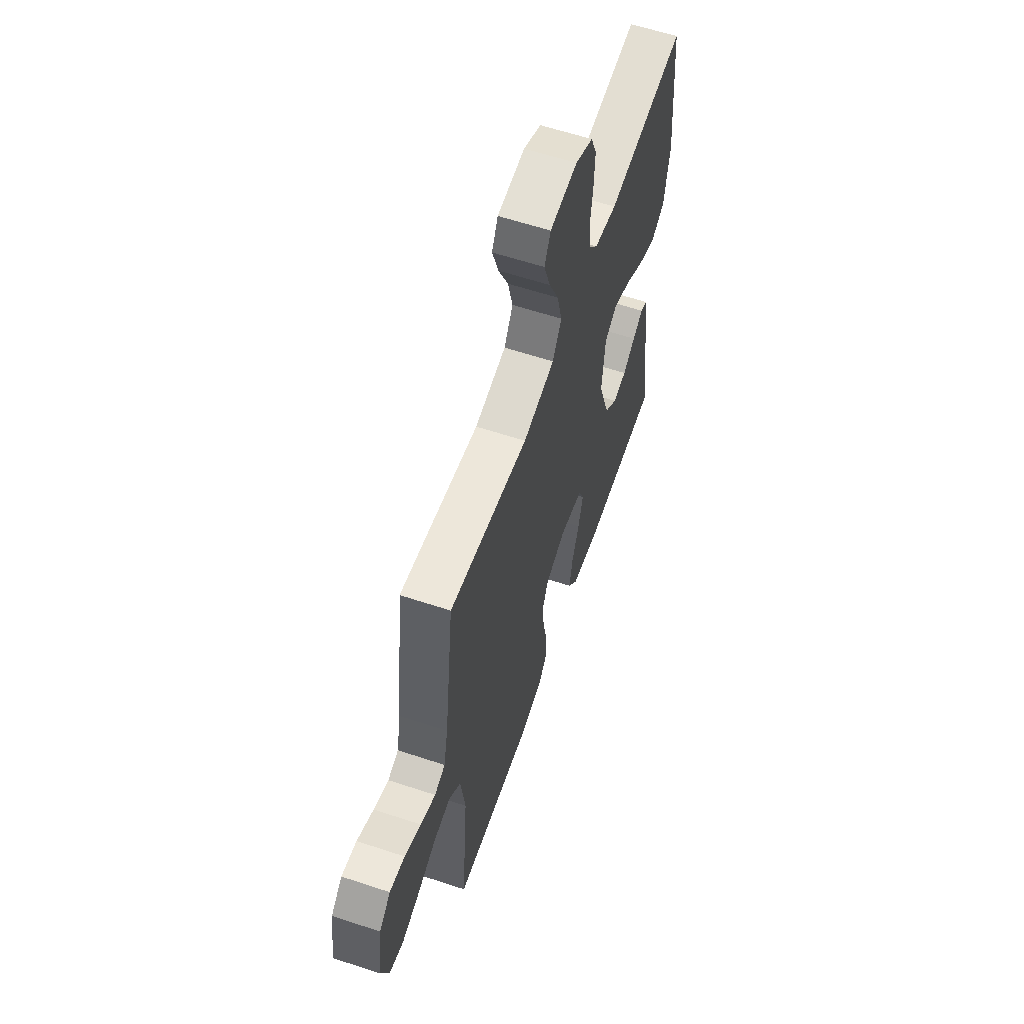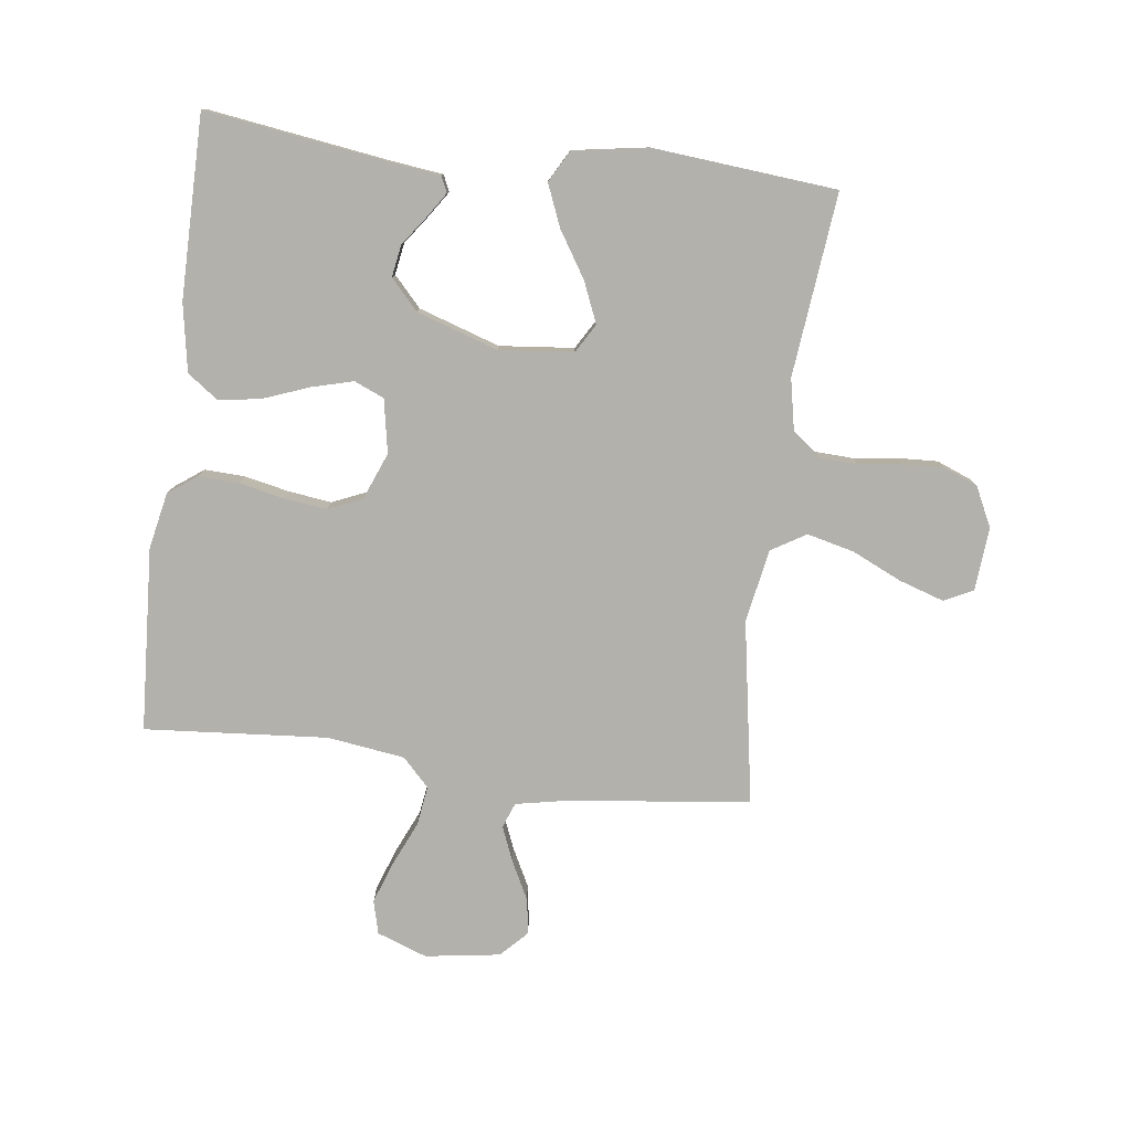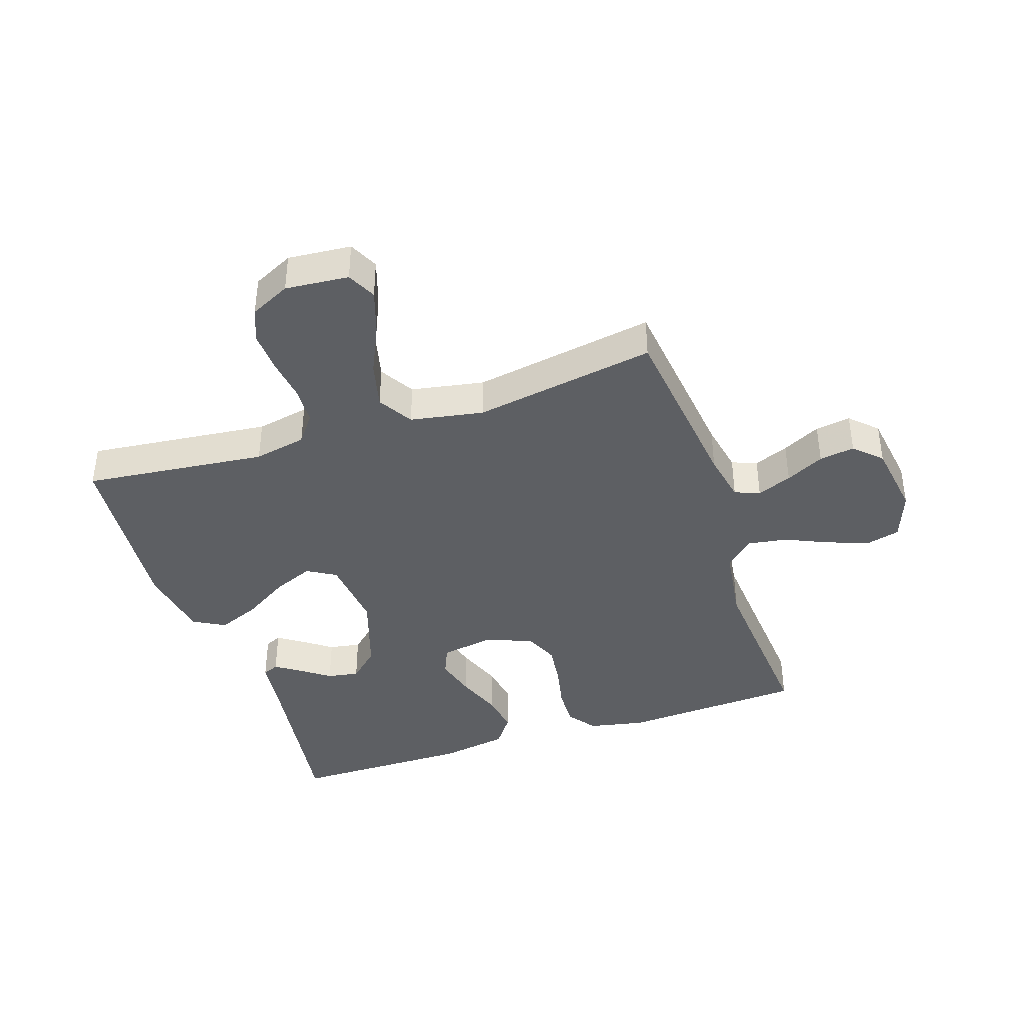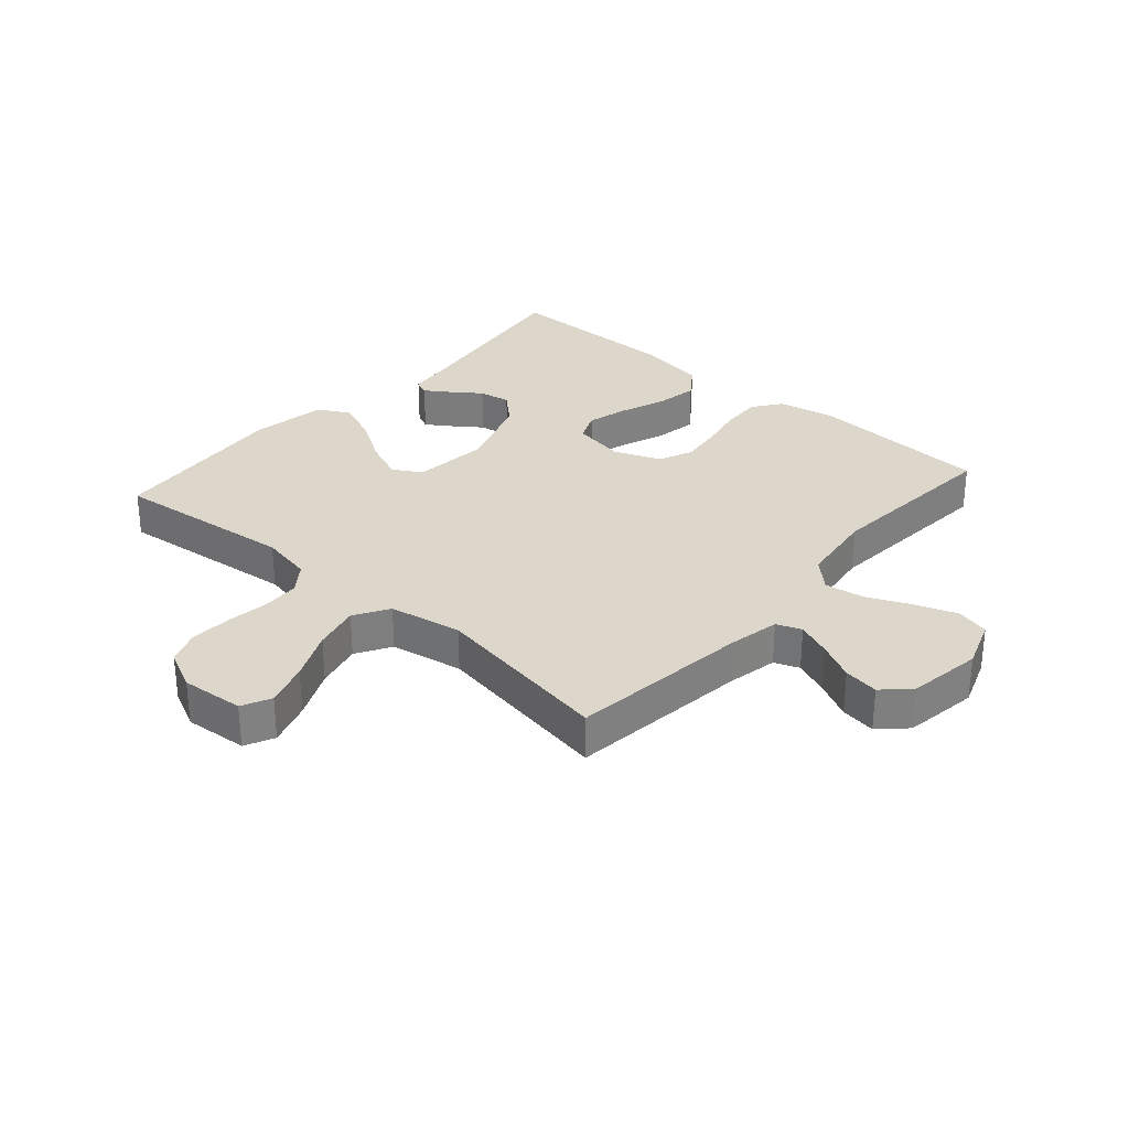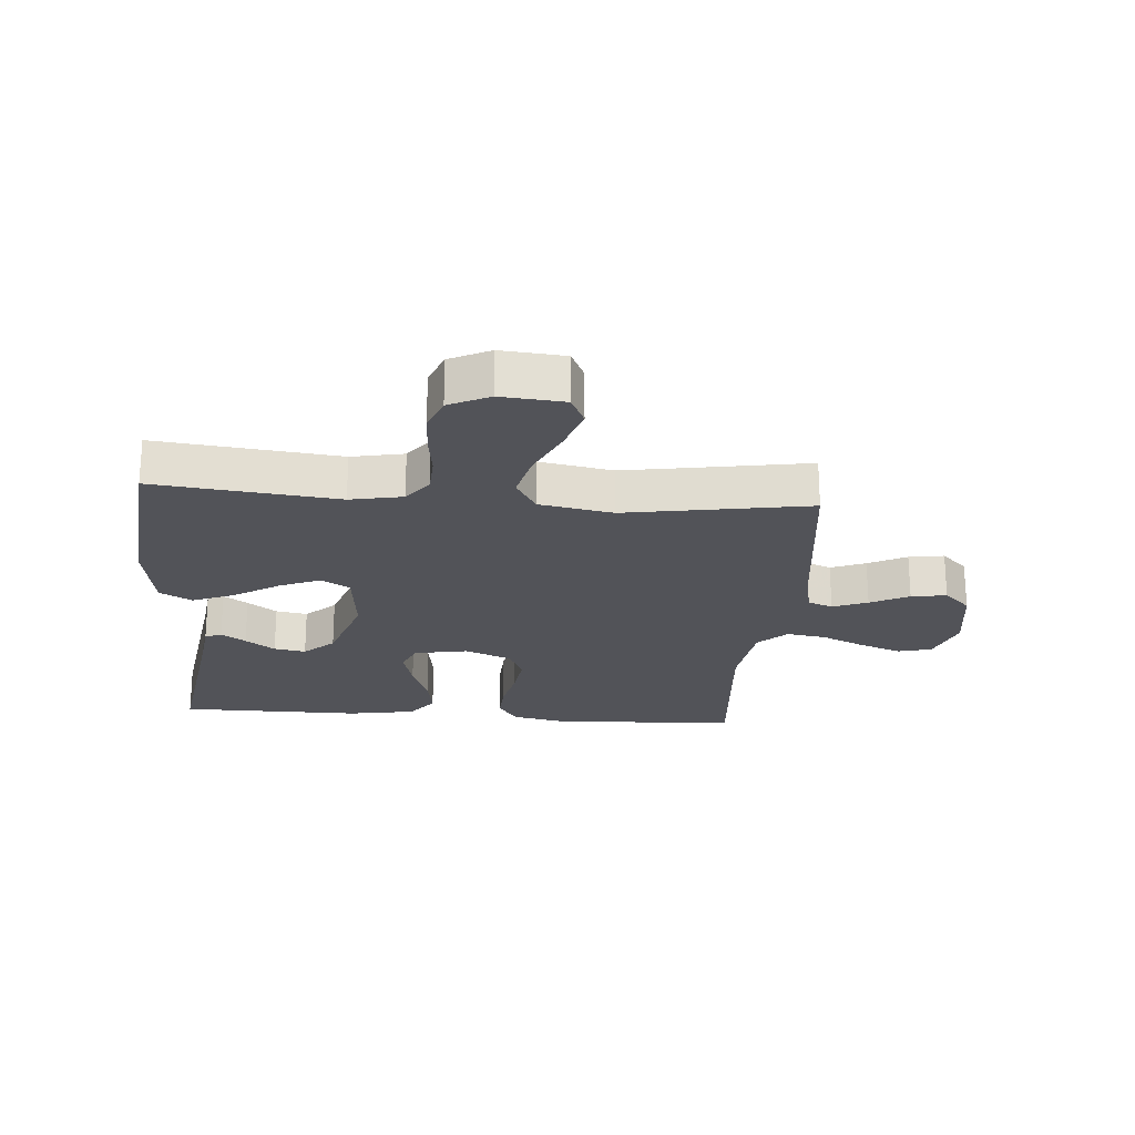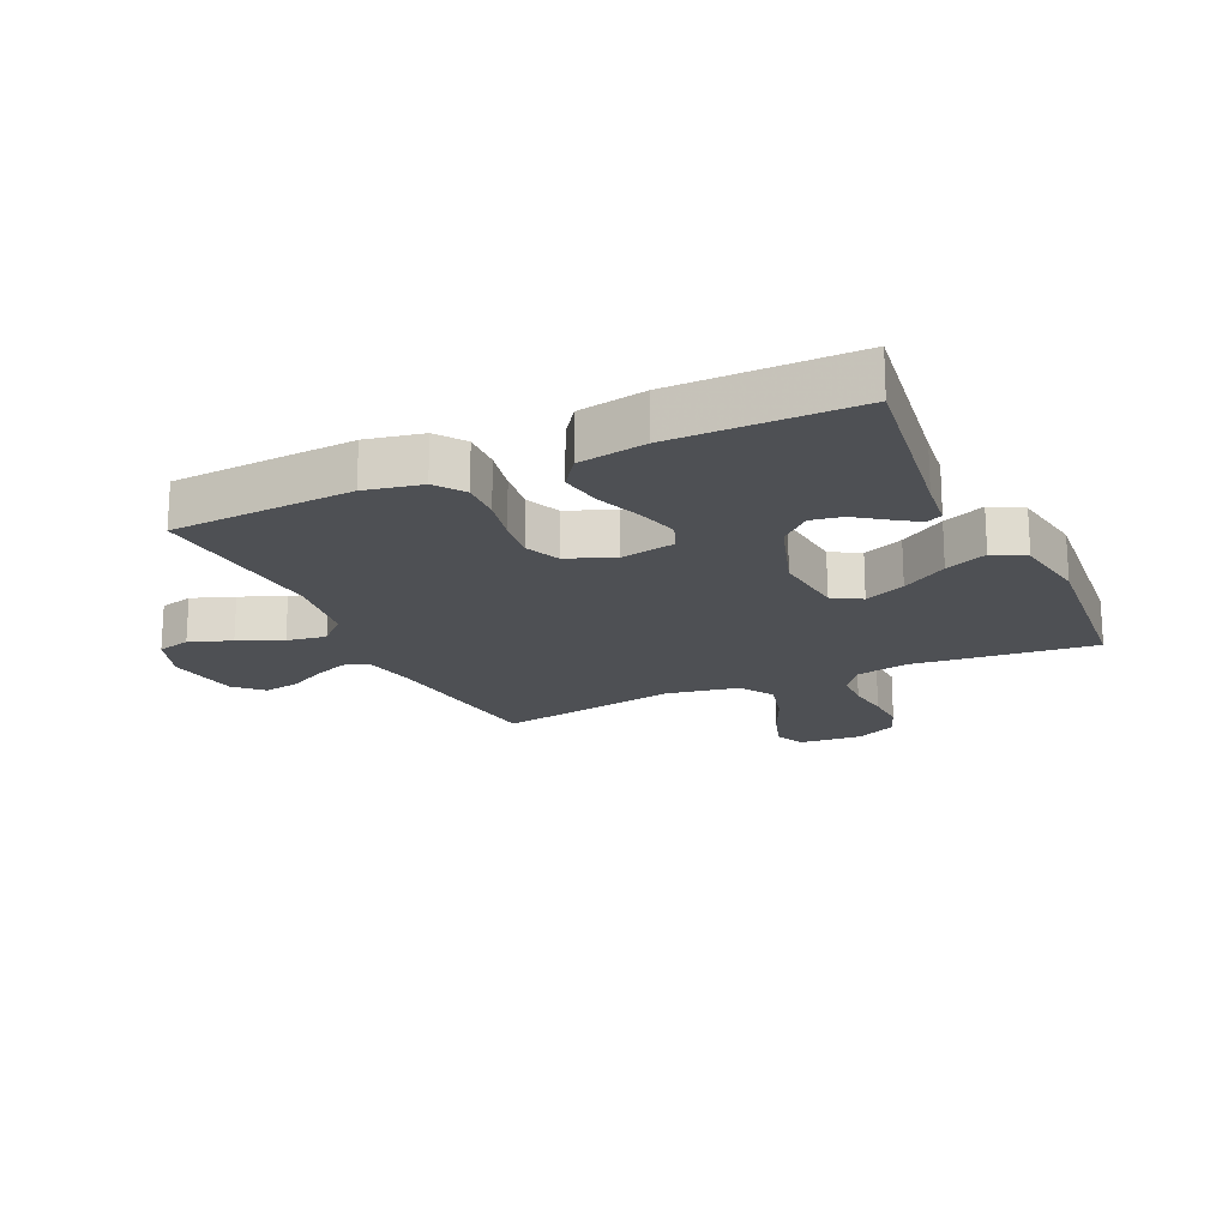
<metadata>
{"format":"obj","ext":"obj","renderer":"f3d","projection":"perspective","resolution":1024,"background":"white","views":[{"elev":60.7,"azim":108.7,"up":"+Z"},{"elev":-79.1,"azim":-97.1,"up":"+Y"},{"elev":-40.1,"azim":18.5,"up":"+Y"},{"elev":30.5,"azim":41.4,"up":"+Y"},{"elev":-22.7,"azim":-4.5,"up":"+Y"},{"elev":-18.9,"azim":-155.0,"up":"+Y"}]}
</metadata>
<code>
v -0.5 0.07 -0.5
v -0.456 0.07 -0.2
v -0.446 0.07 -0.119
v -0.419 0.07 -0.107
v -0.379 0.07 -0.134
v -0.331 0.07 -0.169
v -0.279 0.07 -0.178
v -0.23 0.07 -0.133
v -0.186 0.07 0
v -0.198 0.07 0.122
v -0.245 0.07 0.15
v -0.312 0.07 0.122
v -0.387 0.07 0.075
v -0.456 0.07 0.047
v -0.508 0.07 0.076
v -0.528 0.07 0.2
v -0.5 0.07 0.5
v -0.2 0.07 0.467
v -0.114 0.07 0.484
v -0.079 0.07 0.53
v -0.076 0.07 0.593
v -0.085 0.07 0.663
v -0.088 0.07 0.731
v -0.066 0.07 0.786
v 0 0.07 0.818
v 0.104 0.07 0.809
v 0.127 0.07 0.761
v 0.103 0.07 0.688
v 0.065 0.07 0.606
v 0.046 0.07 0.529
v 0.08 0.07 0.472
v 0.2 0.07 0.45
v 0.5 0.07 0.5
v 0.535 0.07 0.2
v 0.551 0.07 0.117
v 0.592 0.07 0.101
v 0.649 0.07 0.124
v 0.712 0.07 0.156
v 0.77 0.07 0.165
v 0.813 0.07 0.123
v 0.831 0.07 0
v 0.801 0.07 -0.082
v 0.746 0.07 -0.096
v 0.677 0.07 -0.071
v 0.606 0.07 -0.039
v 0.541 0.07 -0.029
v 0.495 0.07 -0.073
v 0.477 0.07 -0.2
v 0.5 0.07 -0.5
v 0.2 0.07 -0.517
v 0.107 0.07 -0.498
v 0.073 0.07 -0.451
v 0.076 0.07 -0.385
v 0.092 0.07 -0.311
v 0.101 0.07 -0.241
v 0.077 0.07 -0.185
v 0 0.07 -0.154
v -0.088 0.07 -0.17
v -0.109 0.07 -0.219
v -0.091 0.07 -0.287
v -0.063 0.07 -0.362
v -0.052 0.07 -0.431
v -0.089 0.07 -0.482
v -0.2 0.07 -0.501
v -0.5 0 -0.5
v -0.456 0 -0.2
v -0.446 0 -0.119
v -0.419 0 -0.107
v -0.379 0 -0.134
v -0.331 0 -0.169
v -0.279 0 -0.178
v -0.23 0 -0.133
v -0.186 0 0
v -0.198 0 0.122
v -0.245 0 0.15
v -0.312 0 0.122
v -0.387 0 0.075
v -0.456 0 0.047
v -0.508 0 0.076
v -0.528 0 0.2
v -0.5 0 0.5
v -0.2 0 0.467
v -0.114 0 0.484
v -0.079 0 0.53
v -0.076 0 0.593
v -0.085 0 0.663
v -0.088 0 0.731
v -0.066 0 0.786
v 0 0 0.818
v 0.104 0 0.809
v 0.127 0 0.761
v 0.103 0 0.688
v 0.065 0 0.606
v 0.046 0 0.529
v 0.08 0 0.472
v 0.2 0 0.45
v 0.5 0 0.5
v 0.535 0 0.2
v 0.551 0 0.117
v 0.592 0 0.101
v 0.649 0 0.124
v 0.712 0 0.156
v 0.77 0 0.165
v 0.813 0 0.123
v 0.831 0 0
v 0.801 0 -0.082
v 0.746 0 -0.096
v 0.677 0 -0.071
v 0.606 0 -0.039
v 0.541 0 -0.029
v 0.495 0 -0.073
v 0.477 0 -0.2
v 0.5 0 -0.5
v 0.2 0 -0.517
v 0.107 0 -0.498
v 0.073 0 -0.451
v 0.076 0 -0.385
v 0.092 0 -0.311
v 0.101 0 -0.241
v 0.077 0 -0.185
v 0 0 -0.154
v -0.088 0 -0.17
v -0.109 0 -0.219
v -0.091 0 -0.287
v -0.063 0 -0.362
v -0.052 0 -0.431
v -0.089 0 -0.482
v -0.2 0 -0.501
f 63 64 1 2
f 60 61 62 63
f 59 60 63 2
f 58 59 2
f 57 58 2
f 51 52 53 54
f 51 54 55
f 48 49 50 51
f 47 48 51 55
f 46 47 55 56
f 42 43 44 45
f 40 41 42 45
f 40 45 46
f 37 38 39 40
f 36 37 40 46
f 35 36 46 56
f 32 33 34
f 31 32 34 35
f 26 27 28 29
f 26 29 30
f 25 26 30
f 24 25 30
f 21 22 23 24
f 20 21 24 30
f 19 20 30 31
f 15 16 17 18
f 12 13 14 15
f 11 12 15 18
f 10 11 18 19
f 3 4 5 6
f 2 3 6
f 2 6 7
f 57 2 7
f 31 35 56 57
f 9 10 19 31
f 8 9 31 57
f 7 8 57
f 66 65 128 127
f 127 126 125 124
f 66 127 124 123
f 66 123 122
f 66 122 121
f 118 117 116 115
f 119 118 115
f 115 114 113 112
f 119 115 112 111
f 120 119 111 110
f 109 108 107 106
f 109 106 105 104
f 110 109 104
f 104 103 102 101
f 110 104 101 100
f 120 110 100 99
f 98 97 96
f 99 98 96 95
f 93 92 91 90
f 94 93 90
f 94 90 89
f 94 89 88
f 88 87 86 85
f 94 88 85 84
f 95 94 84 83
f 82 81 80 79
f 79 78 77 76
f 82 79 76 75
f 83 82 75 74
f 70 69 68 67
f 70 67 66
f 71 70 66
f 71 66 121
f 121 120 99 95
f 95 83 74 73
f 121 95 73 72
f 121 72 71
f 1 65 66 2
f 2 66 67 3
f 3 67 68 4
f 4 68 69 5
f 5 69 70 6
f 6 70 71 7
f 7 71 72 8
f 8 72 73 9
f 9 73 74 10
f 10 74 75 11
f 11 75 76 12
f 12 76 77 13
f 13 77 78 14
f 14 78 79 15
f 15 79 80 16
f 16 80 81 17
f 17 81 82 18
f 18 82 83 19
f 19 83 84 20
f 20 84 85 21
f 21 85 86 22
f 22 86 87 23
f 23 87 88 24
f 24 88 89 25
f 25 89 90 26
f 26 90 91 27
f 27 91 92 28
f 28 92 93 29
f 29 93 94 30
f 30 94 95 31
f 31 95 96 32
f 32 96 97 33
f 33 97 98 34
f 34 98 99 35
f 35 99 100 36
f 36 100 101 37
f 37 101 102 38
f 38 102 103 39
f 39 103 104 40
f 40 104 105 41
f 41 105 106 42
f 42 106 107 43
f 43 107 108 44
f 44 108 109 45
f 45 109 110 46
f 46 110 111 47
f 47 111 112 48
f 48 112 113 49
f 49 113 114 50
f 50 114 115 51
f 51 115 116 52
f 52 116 117 53
f 53 117 118 54
f 54 118 119 55
f 55 119 120 56
f 56 120 121 57
f 57 121 122 58
f 58 122 123 59
f 59 123 124 60
f 60 124 125 61
f 61 125 126 62
f 62 126 127 63
f 63 127 128 64
f 64 128 65 1

</code>
